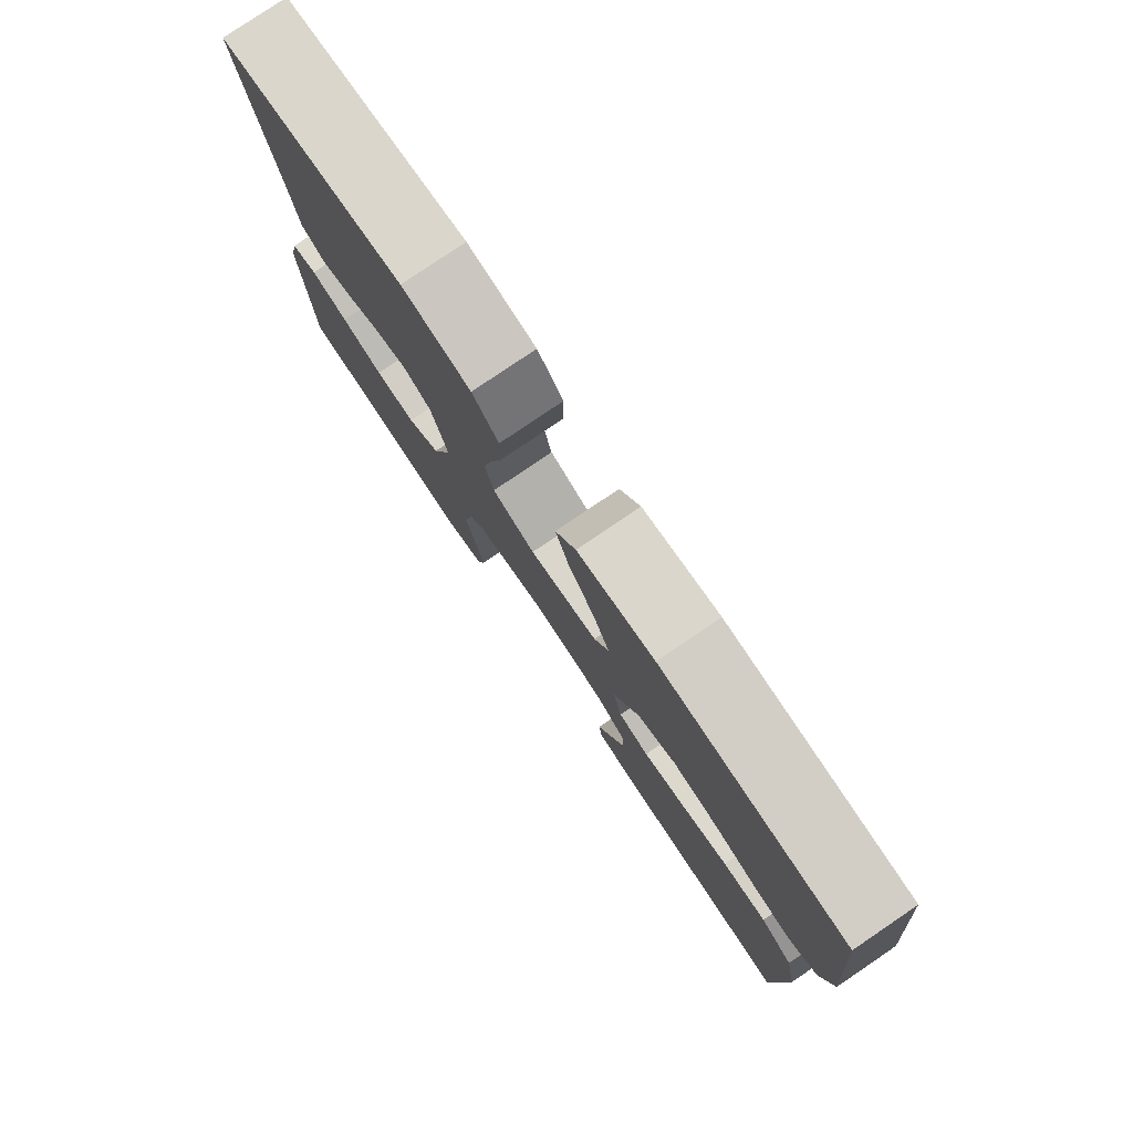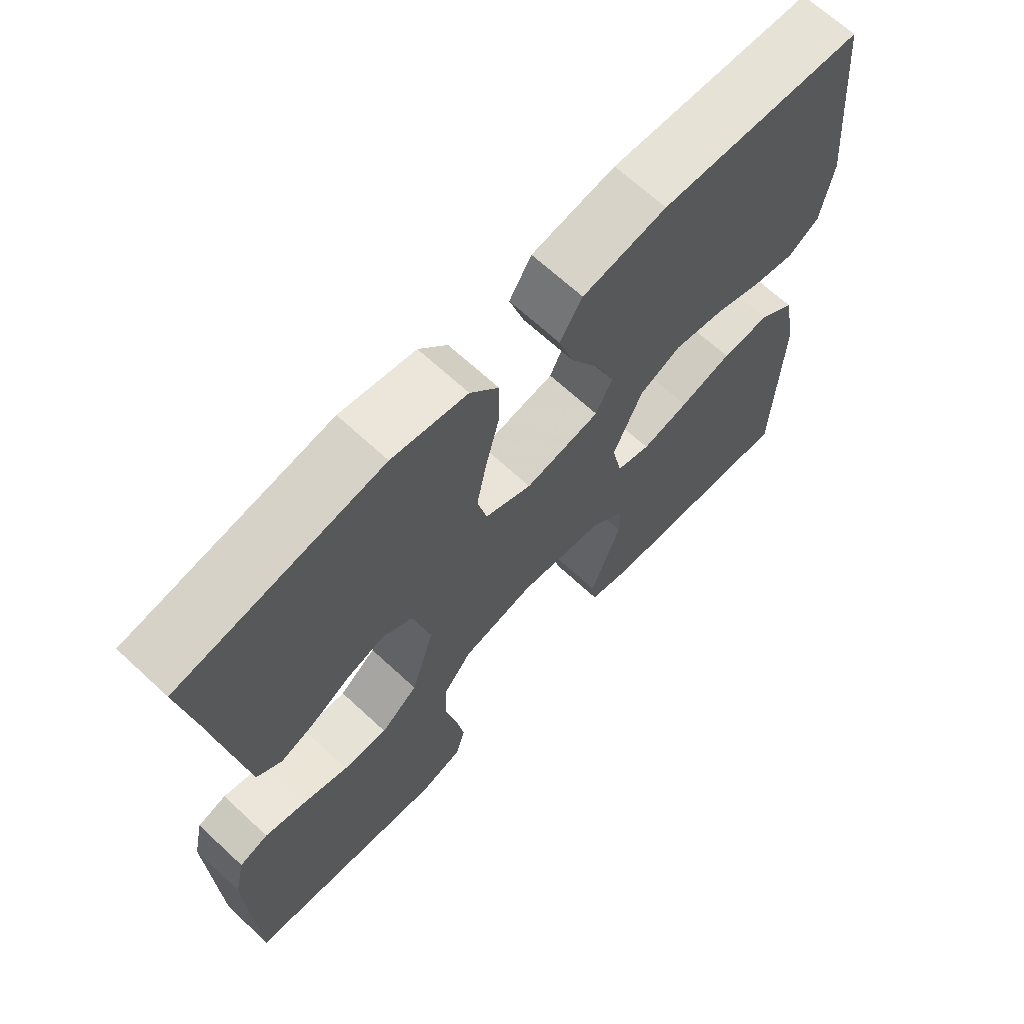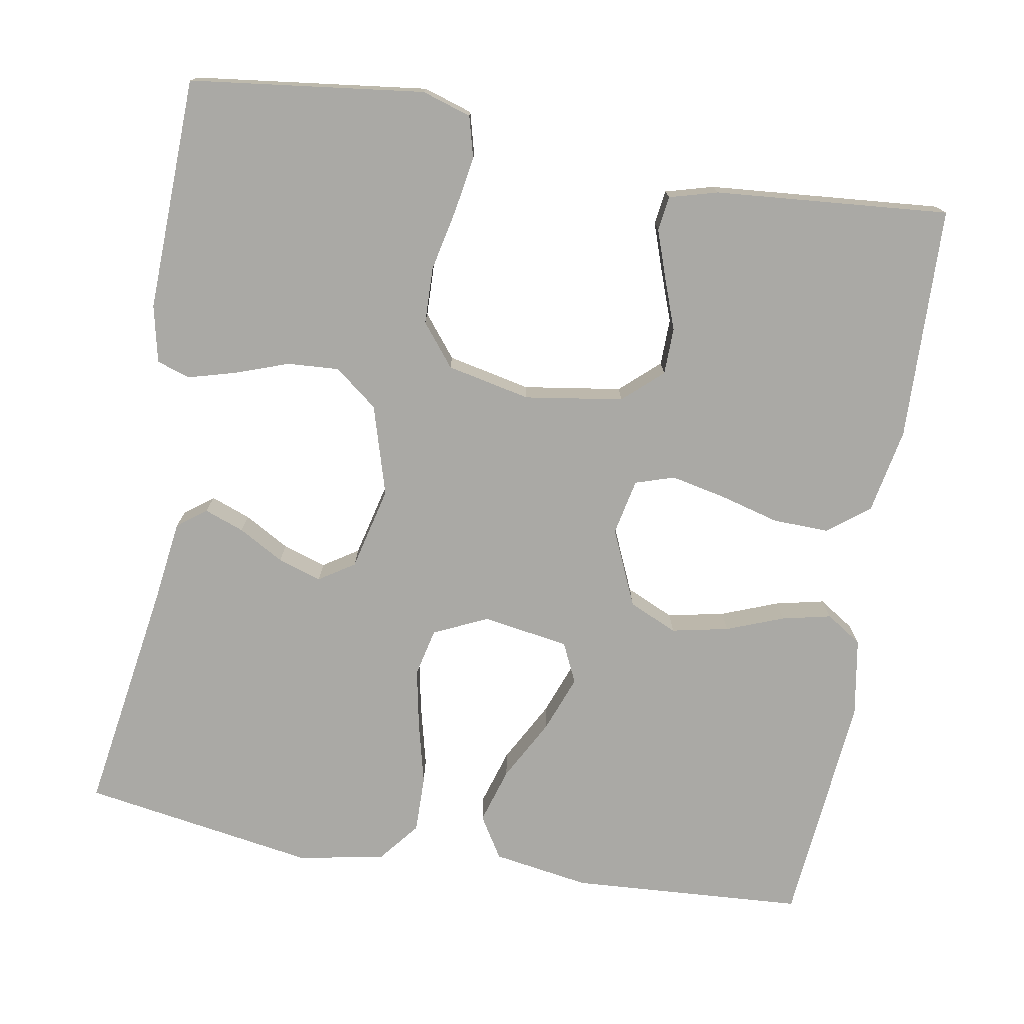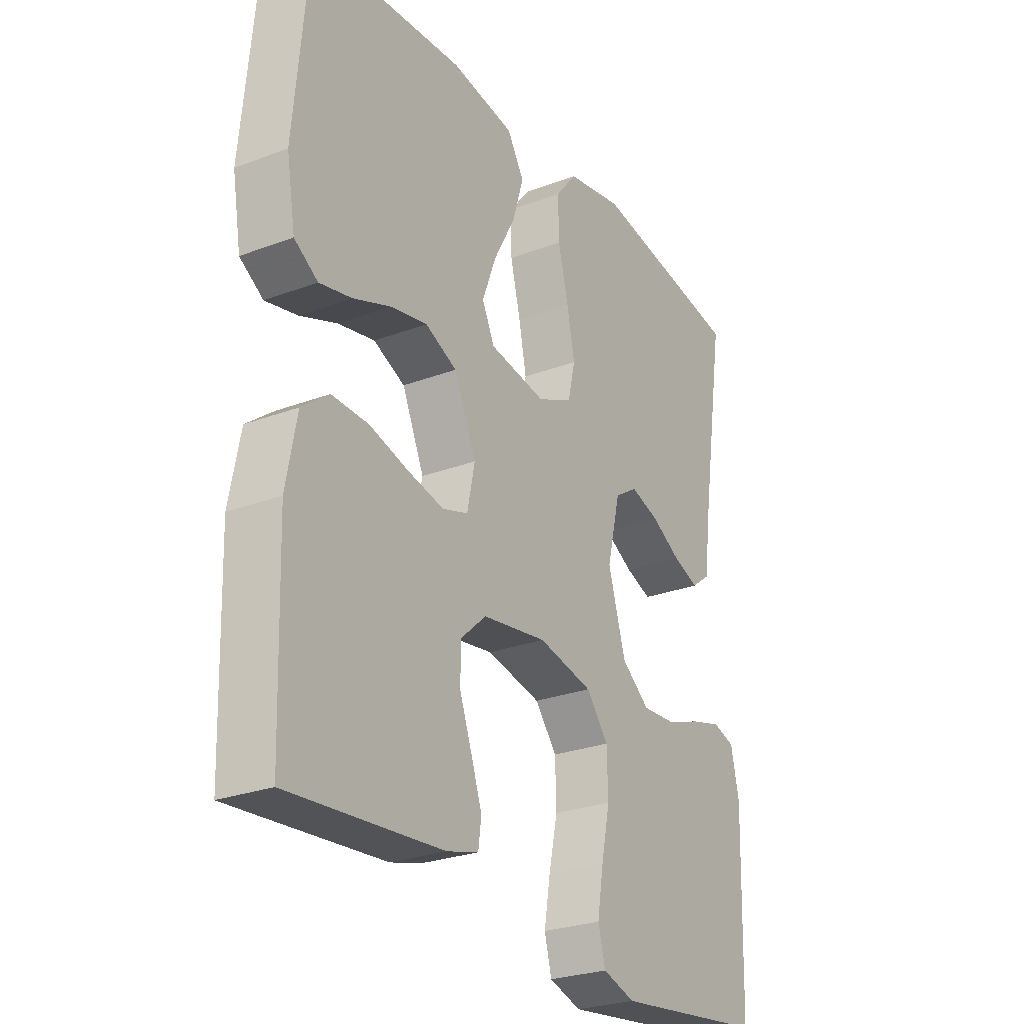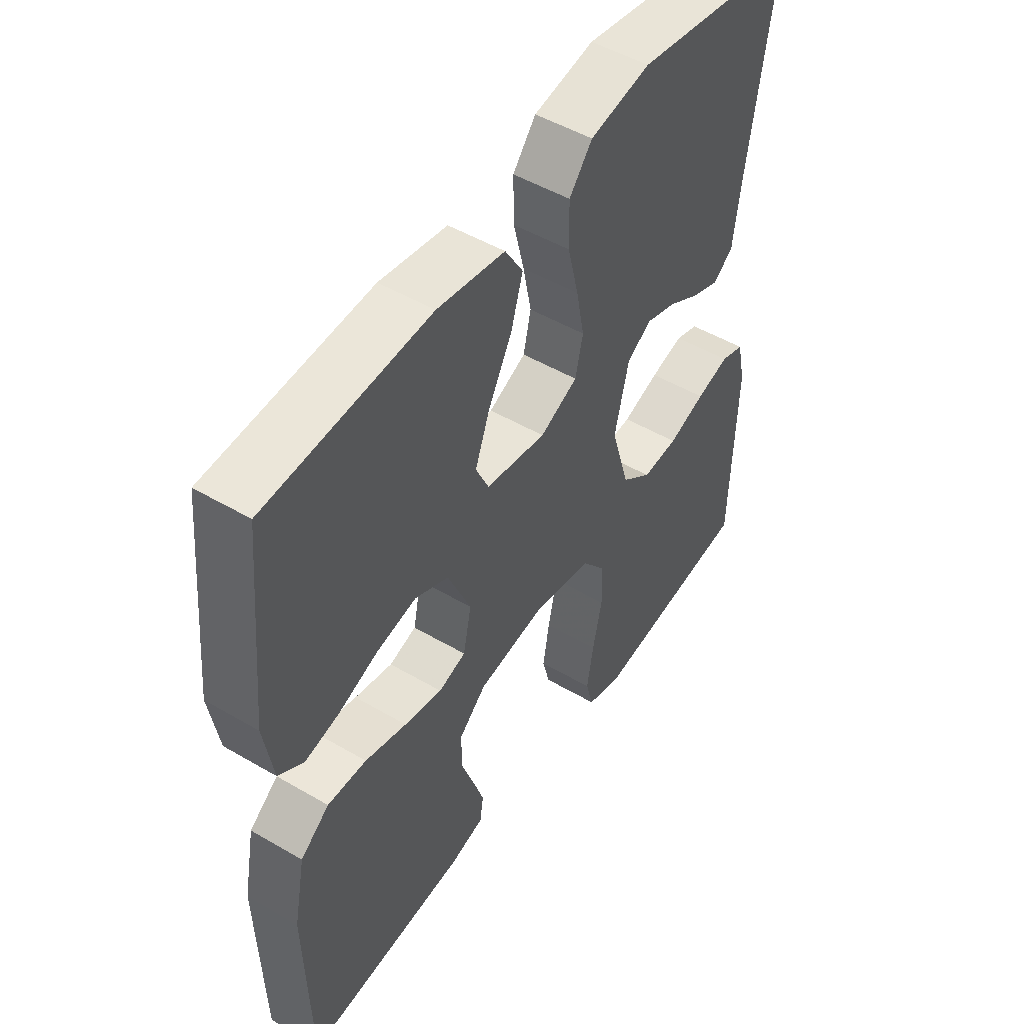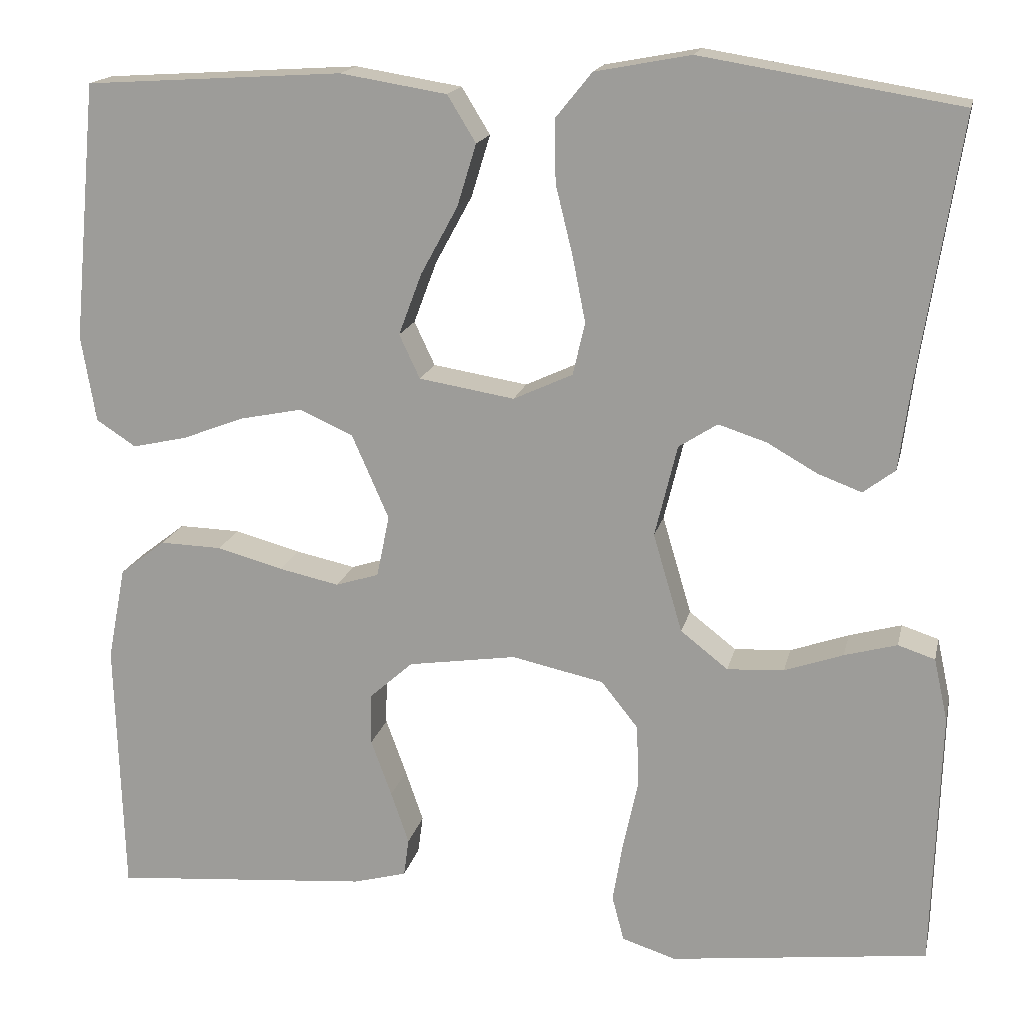
<metadata>
{"format":"obj","ext":"obj","renderer":"f3d","projection":"perspective","resolution":1024,"background":"white","views":[{"elev":79.7,"azim":-124.1,"up":"+Z"},{"elev":67.0,"azim":132.9,"up":"+Z"},{"elev":-75.3,"azim":170.2,"up":"+Y"},{"elev":-26.6,"azim":-59.3,"up":"+Z"},{"elev":49.5,"azim":-57.0,"up":"+Z"},{"elev":16.8,"azim":12.4,"up":"+Z"}]}
</metadata>
<code>
v -0.5 0.07 0.5
v -0.2 0.07 0.519
v -0.076 0.07 0.499
v -0.043 0.07 0.445
v -0.065 0.07 0.373
v -0.108 0.07 0.294
v -0.135 0.07 0.222
v -0.111 0.07 0.171
v 0 0.07 0.153
v 0.069 0.07 0.185
v 0.083 0.07 0.246
v 0.068 0.07 0.322
v 0.048 0.07 0.403
v 0.047 0.07 0.476
v 0.089 0.07 0.528
v 0.2 0.07 0.549
v 0.5 0.07 0.5
v 0.453 0.07 0.2
v 0.439 0.07 0.094
v 0.402 0.07 0.066
v 0.351 0.07 0.085
v 0.293 0.07 0.118
v 0.237 0.07 0.136
v 0.192 0.07 0.107
v 0.166 0.07 0
v 0.2 0.07 -0.115
v 0.255 0.07 -0.158
v 0.321 0.07 -0.154
v 0.389 0.07 -0.13
v 0.45 0.07 -0.113
v 0.493 0.07 -0.127
v 0.509 0.07 -0.2
v 0.5 0.07 -0.5
v 0.2 0.07 -0.537
v 0.137 0.07 -0.517
v 0.123 0.07 -0.464
v 0.135 0.07 -0.392
v 0.152 0.07 -0.313
v 0.15 0.07 -0.24
v 0.107 0.07 -0.186
v 0 0.07 -0.163
v -0.126 0.07 -0.182
v -0.176 0.07 -0.227
v -0.177 0.07 -0.287
v -0.153 0.07 -0.353
v -0.132 0.07 -0.414
v -0.138 0.07 -0.458
v -0.2 0.07 -0.475
v -0.5 0.07 -0.5
v -0.509 0.07 -0.2
v -0.488 0.07 -0.091
v -0.435 0.07 -0.05
v -0.363 0.07 -0.052
v -0.286 0.07 -0.073
v -0.216 0.07 -0.088
v -0.166 0.07 -0.072
v -0.151 0.07 0
v -0.194 0.07 0.098
v -0.256 0.07 0.126
v -0.329 0.07 0.111
v -0.402 0.07 0.083
v -0.465 0.07 0.069
v -0.511 0.07 0.099
v -0.528 0.07 0.2
v -0.5 0 0.5
v -0.2 0 0.519
v -0.076 0 0.499
v -0.043 0 0.445
v -0.065 0 0.373
v -0.108 0 0.294
v -0.135 0 0.222
v -0.111 0 0.171
v 0 0 0.153
v 0.069 0 0.185
v 0.083 0 0.246
v 0.068 0 0.322
v 0.048 0 0.403
v 0.047 0 0.476
v 0.089 0 0.528
v 0.2 0 0.549
v 0.5 0 0.5
v 0.453 0 0.2
v 0.439 0 0.094
v 0.402 0 0.066
v 0.351 0 0.085
v 0.293 0 0.118
v 0.237 0 0.136
v 0.192 0 0.107
v 0.166 0 0
v 0.2 0 -0.115
v 0.255 0 -0.158
v 0.321 0 -0.154
v 0.389 0 -0.13
v 0.45 0 -0.113
v 0.493 0 -0.127
v 0.509 0 -0.2
v 0.5 0 -0.5
v 0.2 0 -0.537
v 0.137 0 -0.517
v 0.123 0 -0.464
v 0.135 0 -0.392
v 0.152 0 -0.313
v 0.15 0 -0.24
v 0.107 0 -0.186
v 0 0 -0.163
v -0.126 0 -0.182
v -0.176 0 -0.227
v -0.177 0 -0.287
v -0.153 0 -0.353
v -0.132 0 -0.414
v -0.138 0 -0.458
v -0.2 0 -0.475
v -0.5 0 -0.5
v -0.509 0 -0.2
v -0.488 0 -0.091
v -0.435 0 -0.05
v -0.363 0 -0.052
v -0.286 0 -0.073
v -0.216 0 -0.088
v -0.166 0 -0.072
v -0.151 0 0
v -0.194 0 0.098
v -0.256 0 0.126
v -0.329 0 0.111
v -0.402 0 0.083
v -0.465 0 0.069
v -0.511 0 0.099
v -0.528 0 0.2
f 4 5 6
f 3 4 6
f 2 3 6
f 1 2 6
f 64 1 6
f 63 64 6
f 62 63 6
f 61 62 6
f 60 61 6
f 59 60 6 7
f 58 59 7 8
f 57 58 8 9
f 56 57 9 10
f 52 53 54
f 51 52 54
f 50 51 54
f 49 50 54
f 48 49 54
f 47 48 54
f 46 47 54
f 45 46 54
f 44 45 54
f 43 44 54 55
f 42 43 55 56
f 36 37 38
f 35 36 38
f 34 35 38
f 33 34 38
f 32 33 38
f 31 32 38
f 30 31 38
f 29 30 38
f 28 29 38
f 27 28 38 39
f 26 27 39 40
f 20 21 22
f 19 20 22
f 18 19 22
f 18 22 23
f 17 18 23
f 16 17 23
f 15 16 23
f 14 15 23
f 13 14 23
f 12 13 23
f 11 12 23 24
f 41 42 56 10
f 41 10 11
f 40 41 11
f 26 40 11
f 25 26 11
f 11 24 25
f 70 69 68
f 70 68 67
f 70 67 66
f 70 66 65
f 70 65 128
f 70 128 127
f 70 127 126
f 70 126 125
f 70 125 124
f 71 70 124 123
f 72 71 123 122
f 73 72 122 121
f 74 73 121 120
f 118 117 116
f 118 116 115
f 118 115 114
f 118 114 113
f 118 113 112
f 118 112 111
f 118 111 110
f 118 110 109
f 118 109 108
f 119 118 108 107
f 120 119 107 106
f 102 101 100
f 102 100 99
f 102 99 98
f 102 98 97
f 102 97 96
f 102 96 95
f 102 95 94
f 102 94 93
f 102 93 92
f 103 102 92 91
f 104 103 91 90
f 86 85 84
f 86 84 83
f 86 83 82
f 87 86 82
f 87 82 81
f 87 81 80
f 87 80 79
f 87 79 78
f 87 78 77
f 87 77 76
f 88 87 76 75
f 74 120 106 105
f 75 74 105
f 75 105 104
f 75 104 90
f 75 90 89
f 89 88 75
f 1 65 66 2
f 2 66 67 3
f 3 67 68 4
f 4 68 69 5
f 5 69 70 6
f 6 70 71 7
f 7 71 72 8
f 8 72 73 9
f 9 73 74 10
f 10 74 75 11
f 11 75 76 12
f 12 76 77 13
f 13 77 78 14
f 14 78 79 15
f 15 79 80 16
f 16 80 81 17
f 17 81 82 18
f 18 82 83 19
f 19 83 84 20
f 20 84 85 21
f 21 85 86 22
f 22 86 87 23
f 23 87 88 24
f 24 88 89 25
f 25 89 90 26
f 26 90 91 27
f 27 91 92 28
f 28 92 93 29
f 29 93 94 30
f 30 94 95 31
f 31 95 96 32
f 32 96 97 33
f 33 97 98 34
f 34 98 99 35
f 35 99 100 36
f 36 100 101 37
f 37 101 102 38
f 38 102 103 39
f 39 103 104 40
f 40 104 105 41
f 41 105 106 42
f 42 106 107 43
f 43 107 108 44
f 44 108 109 45
f 45 109 110 46
f 46 110 111 47
f 47 111 112 48
f 48 112 113 49
f 49 113 114 50
f 50 114 115 51
f 51 115 116 52
f 52 116 117 53
f 53 117 118 54
f 54 118 119 55
f 55 119 120 56
f 56 120 121 57
f 57 121 122 58
f 58 122 123 59
f 59 123 124 60
f 60 124 125 61
f 61 125 126 62
f 62 126 127 63
f 63 127 128 64
f 64 128 65 1

</code>
